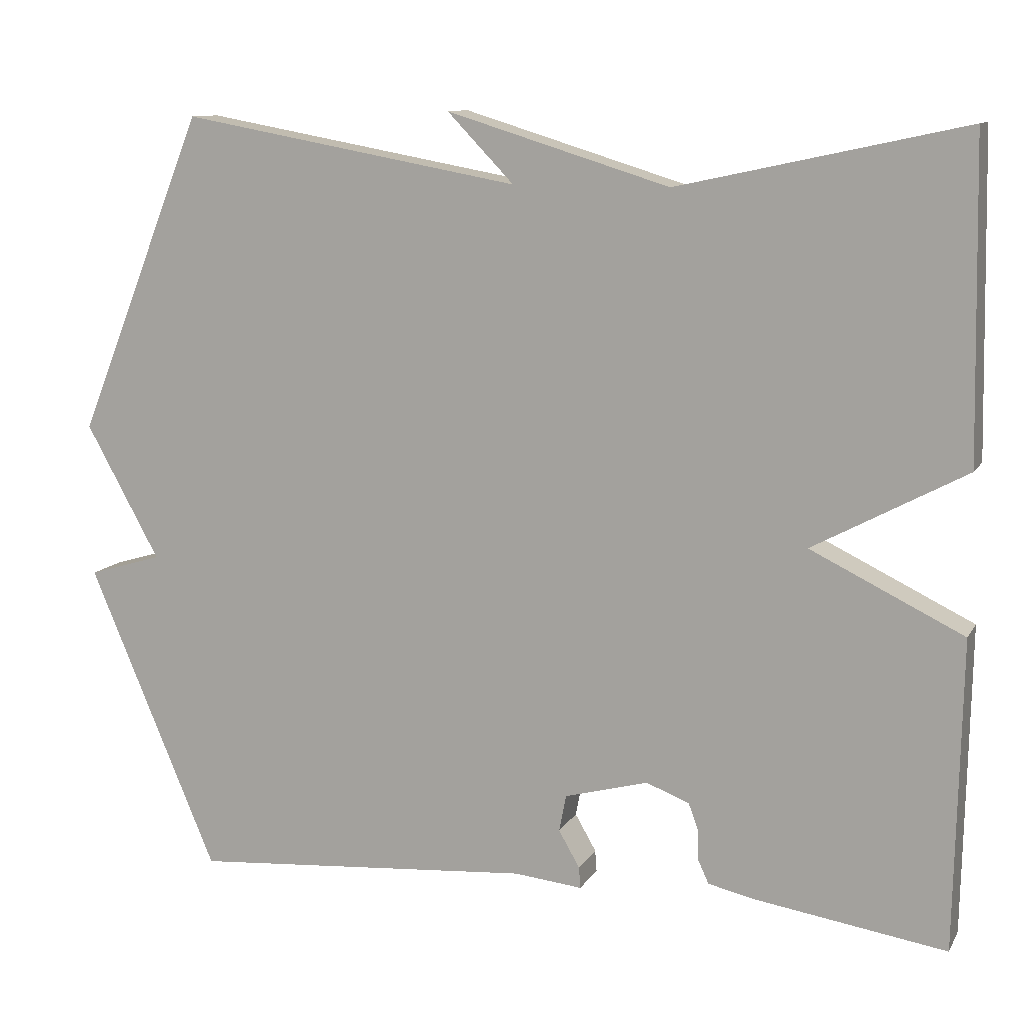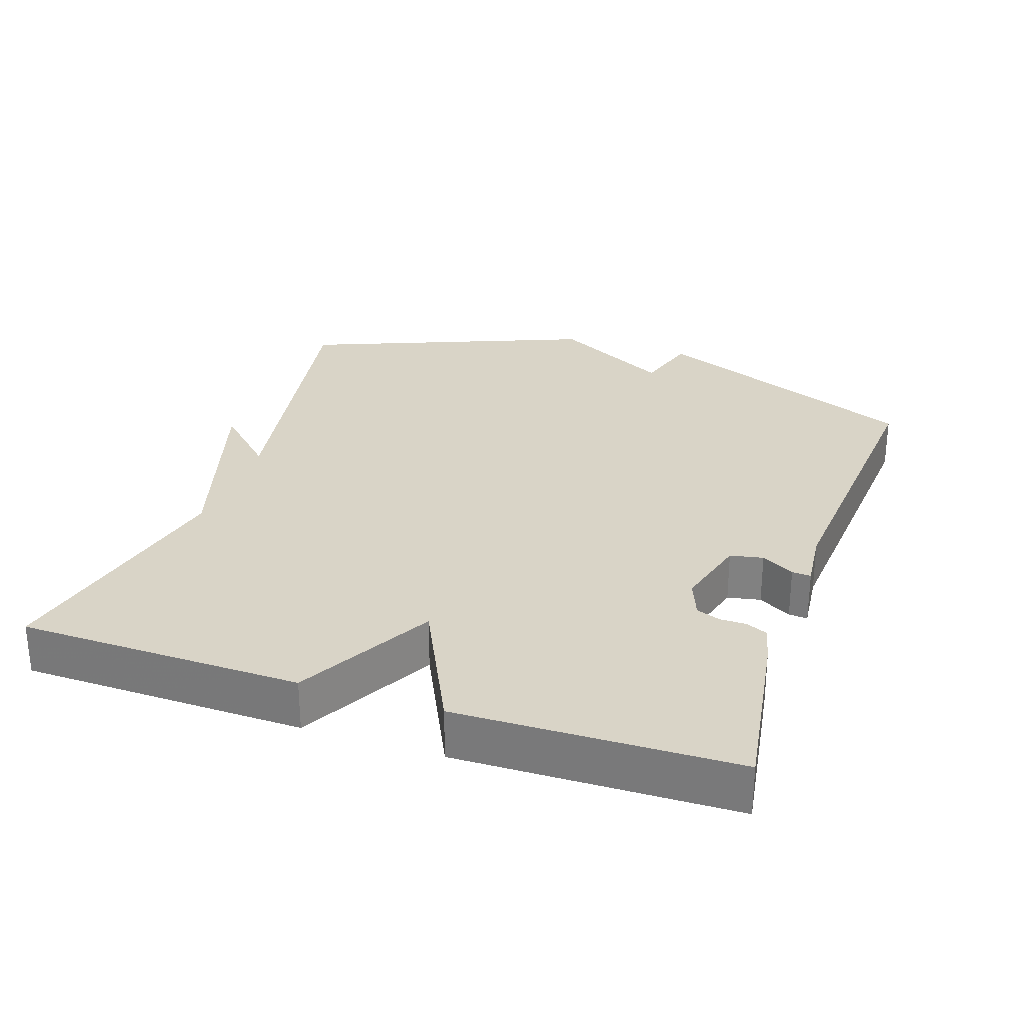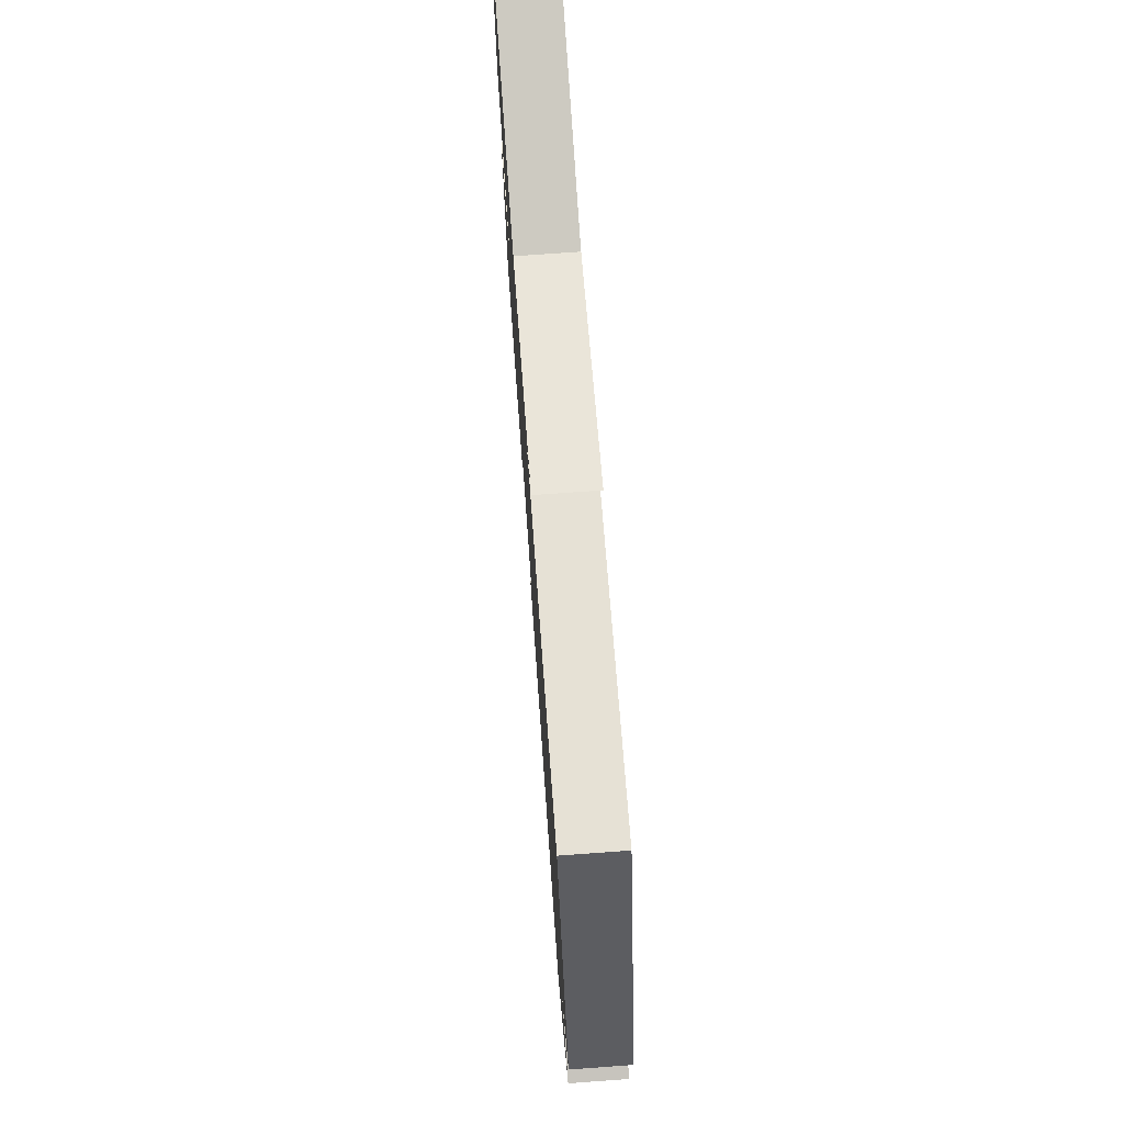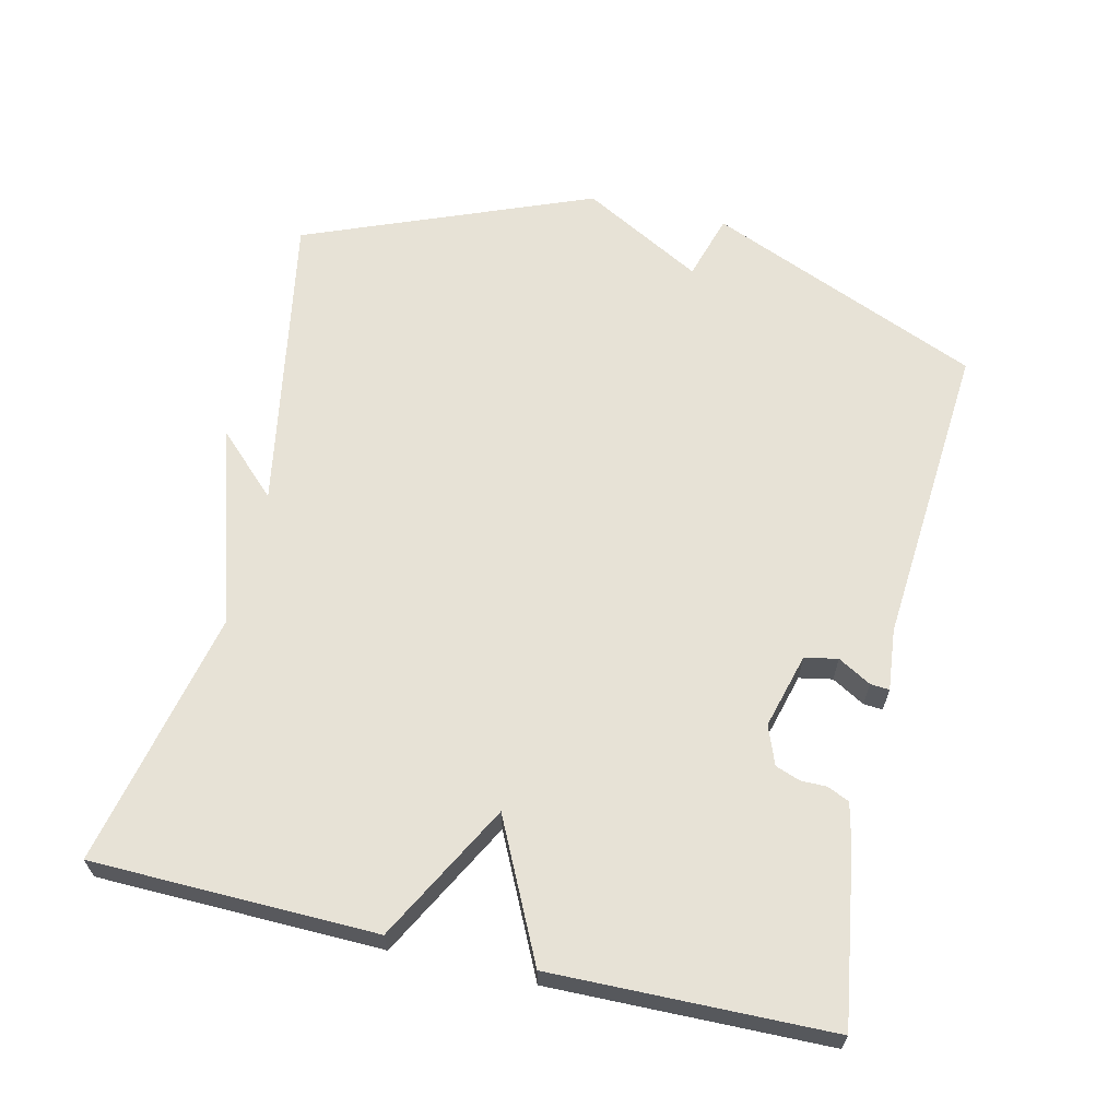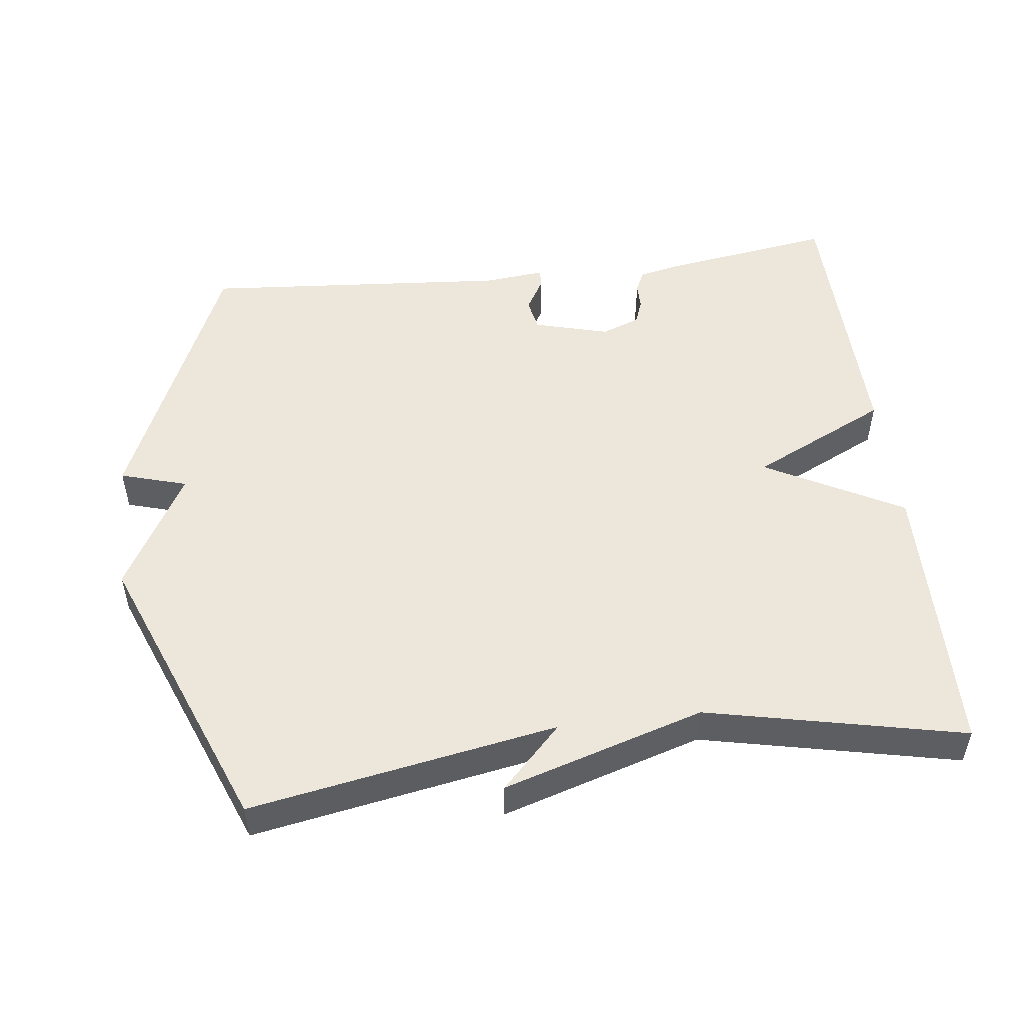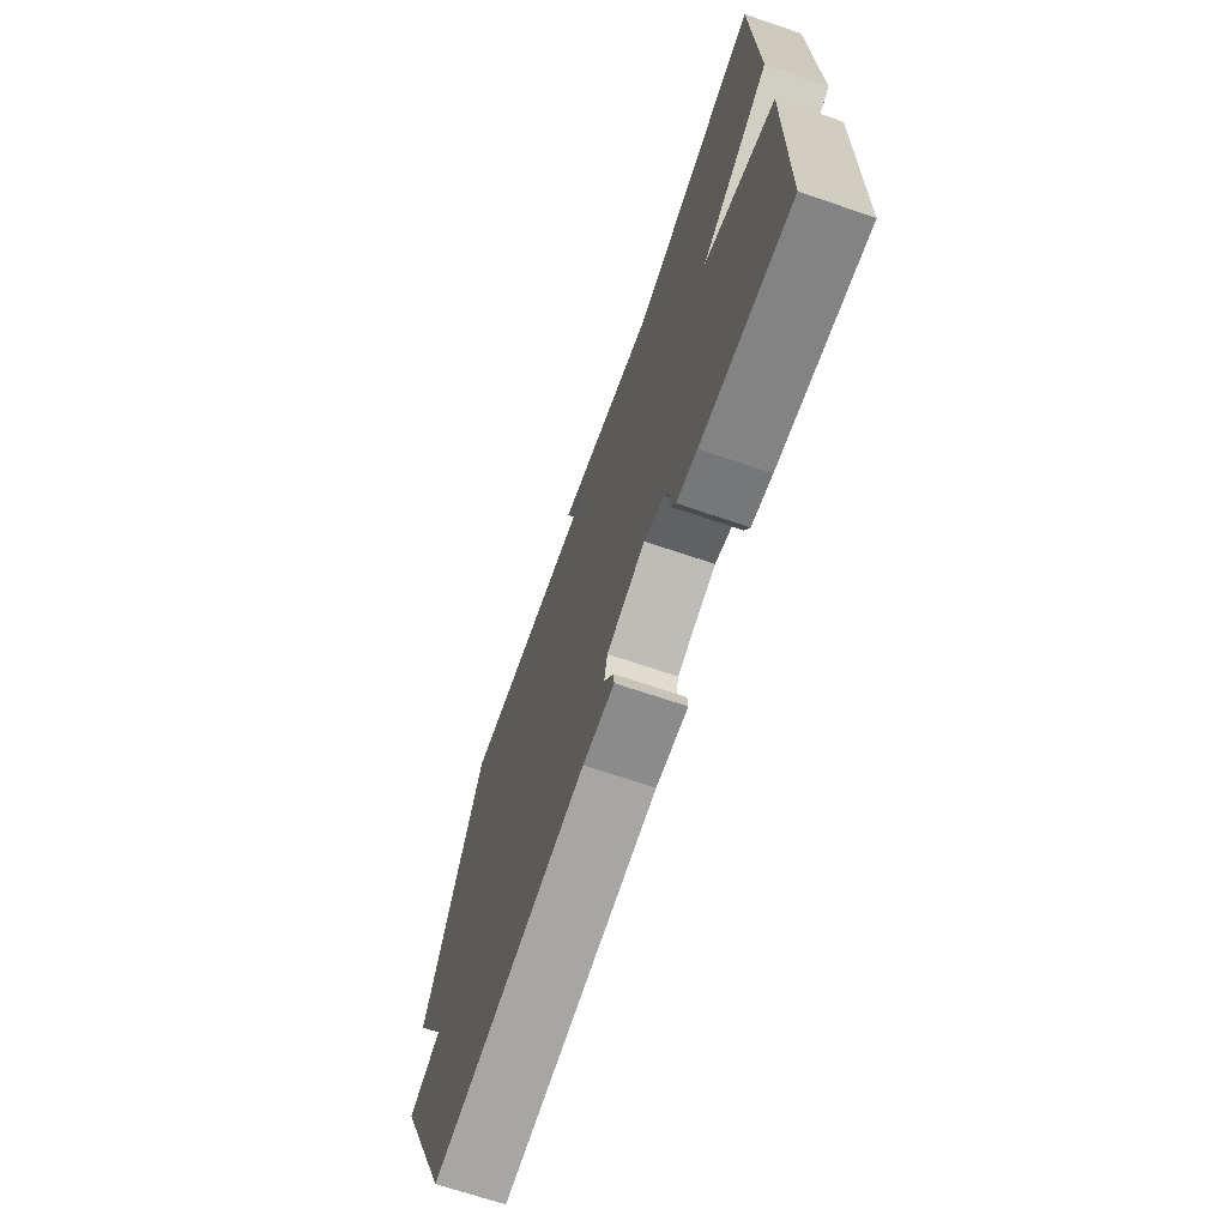
<metadata>
{"format":"obj","ext":"obj","renderer":"f3d","projection":"perspective","resolution":1024,"background":"white","views":[{"elev":10.9,"azim":19.3,"up":"+Z"},{"elev":28.4,"azim":108.7,"up":"+Y"},{"elev":74.4,"azim":-94.1,"up":"+Z"},{"elev":63.6,"azim":103.2,"up":"+Y"},{"elev":50.8,"azim":-6.9,"up":"+Y"},{"elev":-69.7,"azim":71.3,"up":"+Z"}]}
</metadata>
<code>
v -0.5 0.07 0.5
v -0.065 0.07 0.421
v -0.15 0.07 0.509
v 0.135 0.07 0.421
v 0.5 0.07 0.5
v 0.508 0.07 0.096
v 0.313 0.07 -0.009
v 0.508 0.07 -0.104
v 0.5 0.07 -0.5
v 0.253 0.07 -0.462
v 0.196 0.07 -0.449
v 0.182 0.07 -0.418
v 0.182 0.07 -0.381
v 0.169 0.07 -0.346
v 0.114 0.07 -0.325
v 0.007 0.07 -0.354
v -0.002 0.07 -0.401
v 0.025 0.07 -0.448
v 0.027 0.07 -0.475
v -0.061 0.07 -0.466
v -0.5 0.07 -0.5
v -0.665 0.07 -0.11
v -0.57 0.07 -0.082
v -0.665 0.07 0.09
v -0.5 0 0.5
v -0.065 0 0.421
v -0.15 0 0.509
v 0.135 0 0.421
v 0.5 0 0.5
v 0.508 0 0.096
v 0.313 0 -0.009
v 0.508 0 -0.104
v 0.5 0 -0.5
v 0.253 0 -0.462
v 0.196 0 -0.449
v 0.182 0 -0.418
v 0.182 0 -0.381
v 0.169 0 -0.346
v 0.114 0 -0.325
v 0.007 0 -0.354
v -0.002 0 -0.401
v 0.025 0 -0.448
v 0.027 0 -0.475
v -0.061 0 -0.466
v -0.5 0 -0.5
v -0.665 0 -0.11
v -0.57 0 -0.082
v -0.665 0 0.09
f 23 24 1 2
f 20 21 22 23
f 19 20 23
f 18 19 23
f 17 18 23
f 16 17 23 2
f 15 16 2
f 14 15 2
f 13 14 2
f 11 12 13
f 10 11 13
f 9 10 13
f 8 9 13
f 7 8 13
f 7 13 2
f 4 5 6 7
f 4 7 2
f 2 3 4
f 26 25 48 47
f 47 46 45 44
f 47 44 43
f 47 43 42
f 47 42 41
f 26 47 41 40
f 26 40 39
f 26 39 38
f 26 38 37
f 37 36 35
f 37 35 34
f 37 34 33
f 37 33 32
f 37 32 31
f 26 37 31
f 31 30 29 28
f 26 31 28
f 28 27 26
f 1 25 26 2
f 2 26 27 3
f 3 27 28 4
f 4 28 29 5
f 5 29 30 6
f 6 30 31 7
f 7 31 32 8
f 8 32 33 9
f 9 33 34 10
f 10 34 35 11
f 11 35 36 12
f 12 36 37 13
f 13 37 38 14
f 14 38 39 15
f 15 39 40 16
f 16 40 41 17
f 17 41 42 18
f 18 42 43 19
f 19 43 44 20
f 20 44 45 21
f 21 45 46 22
f 22 46 47 23
f 23 47 48 24
f 24 48 25 1

</code>
